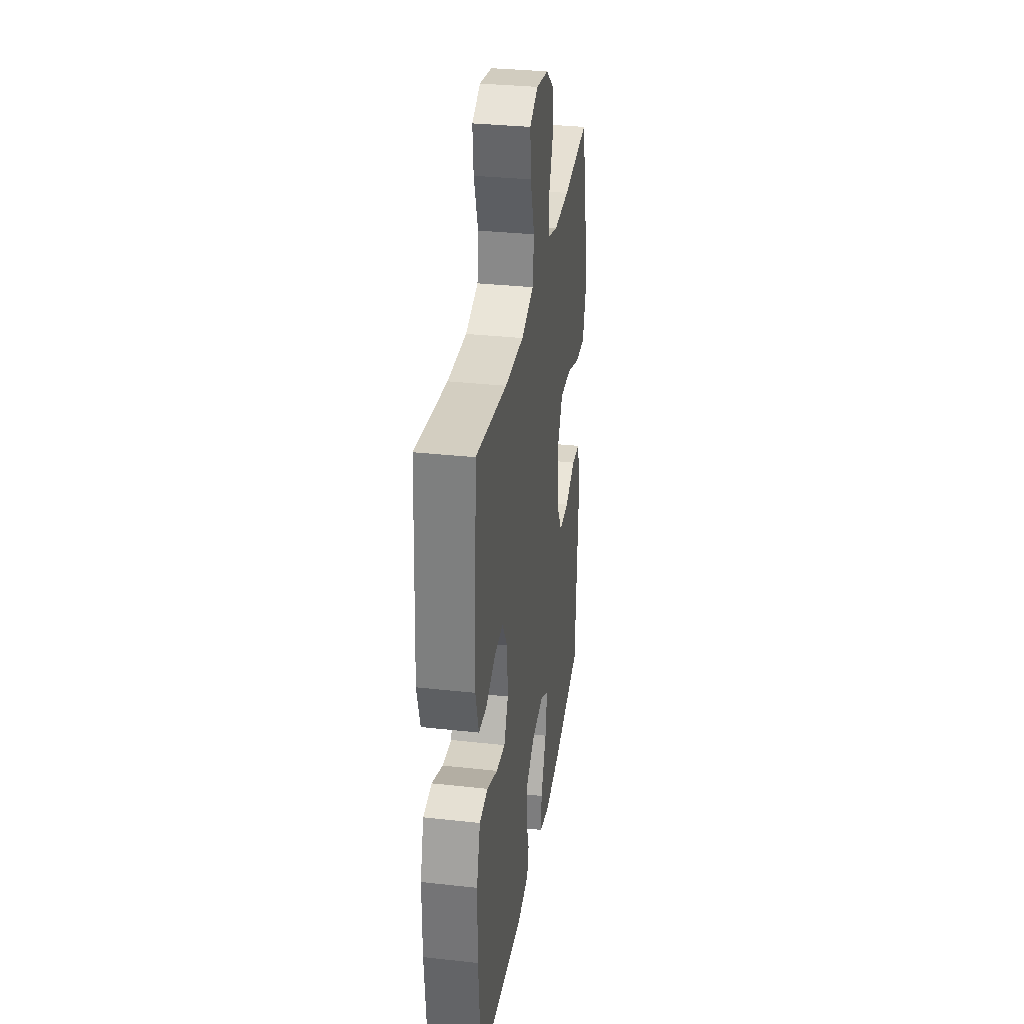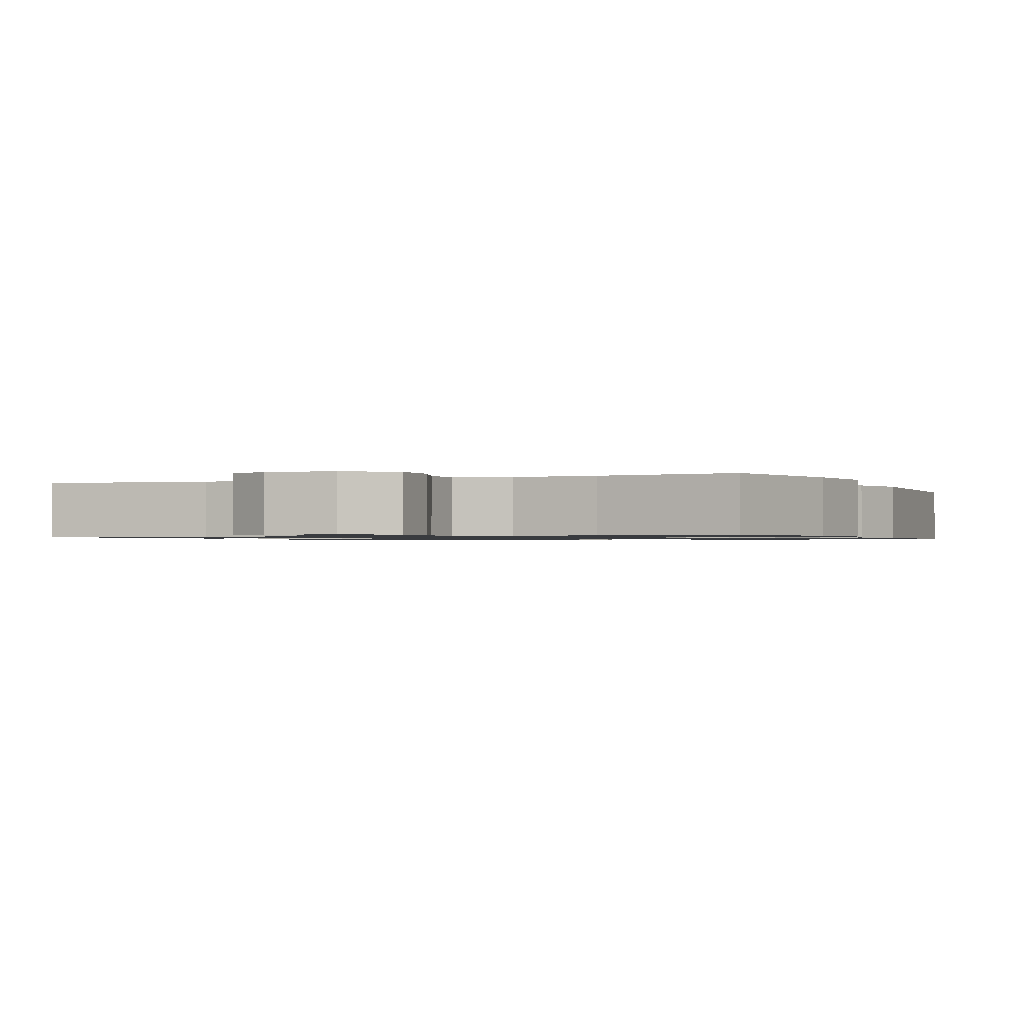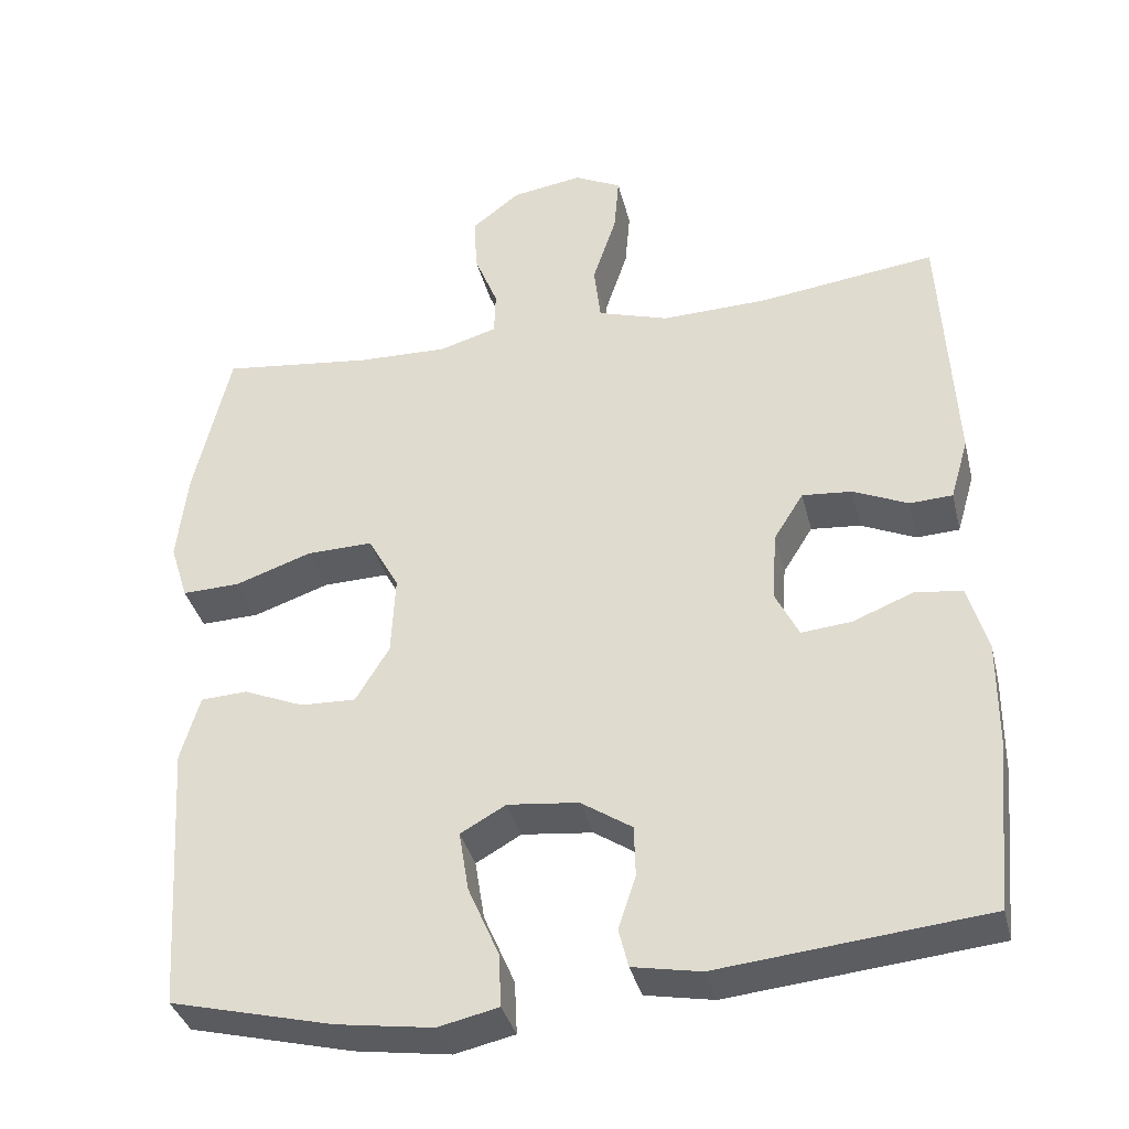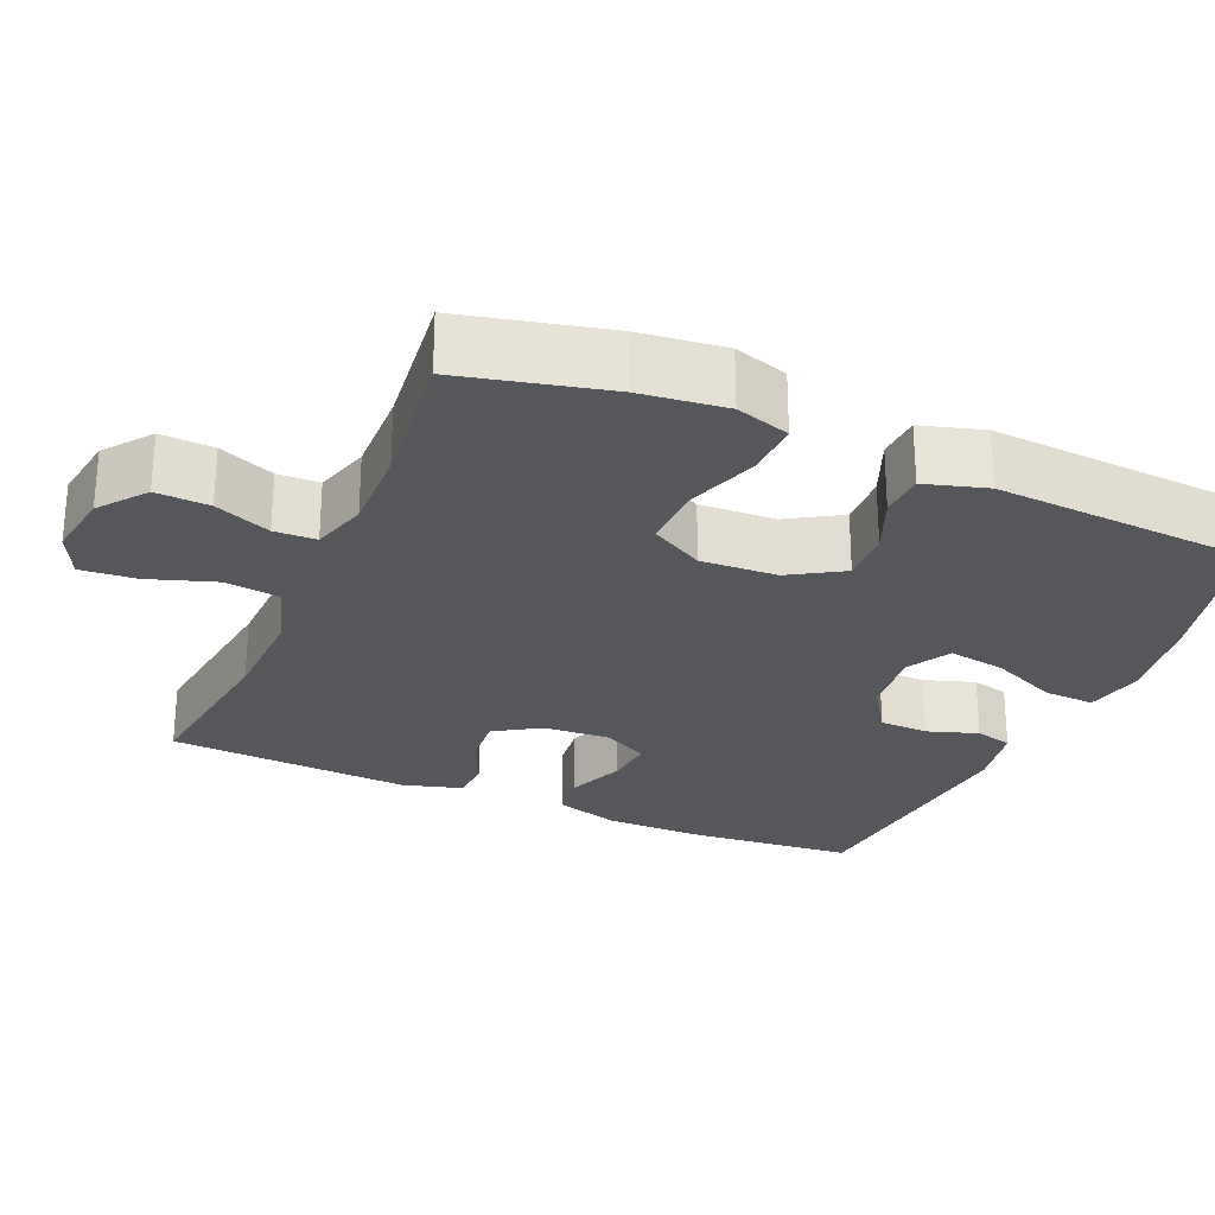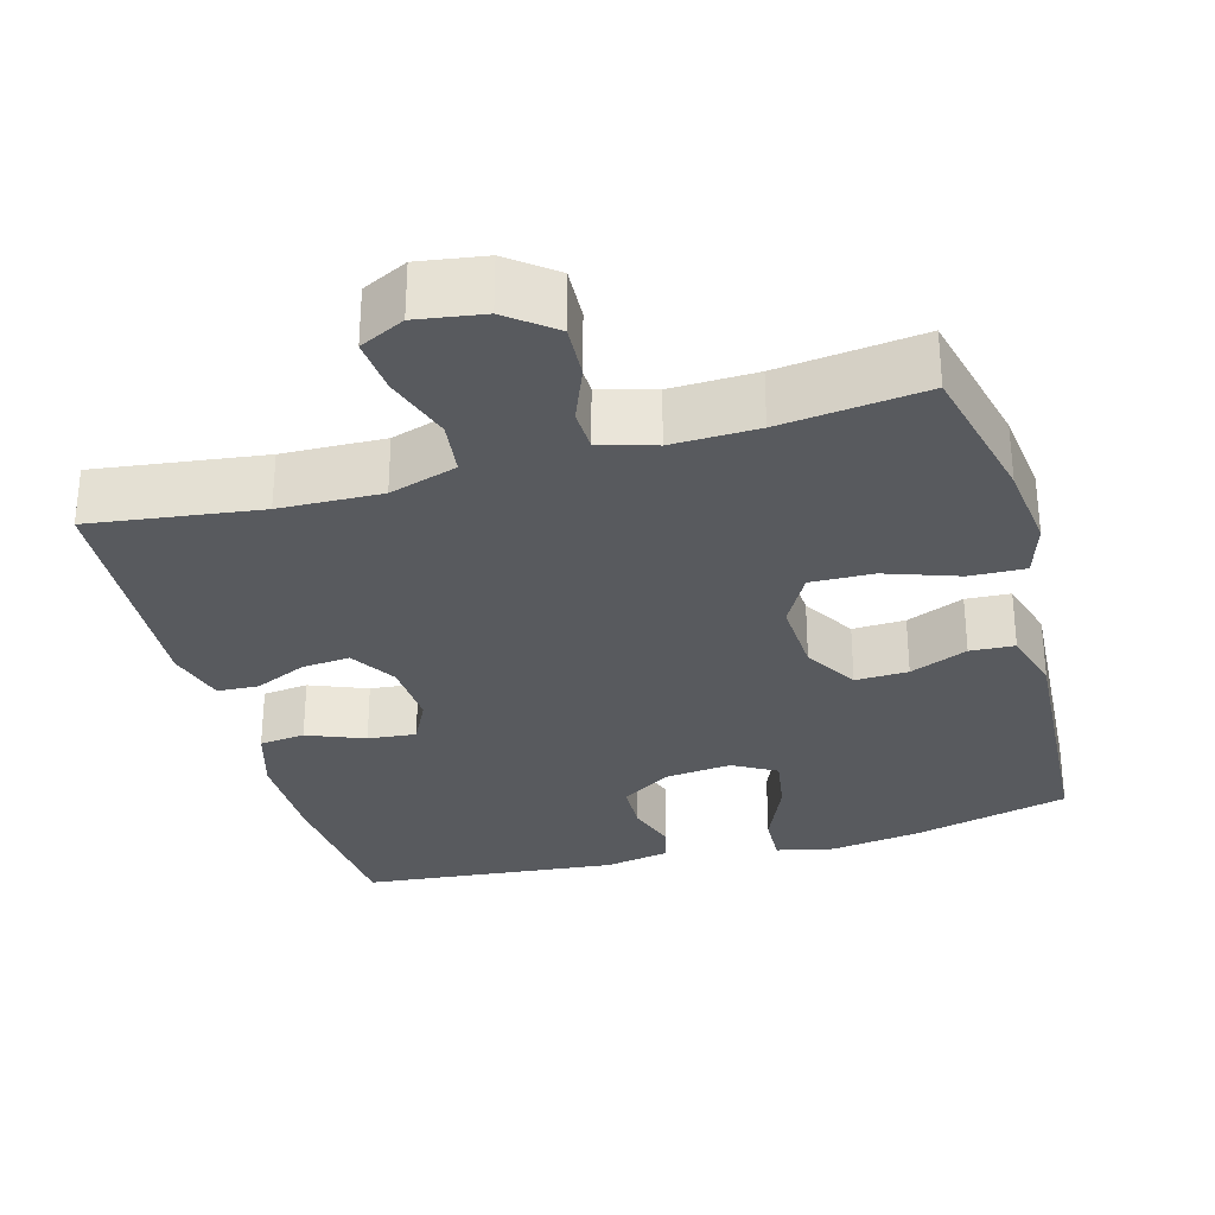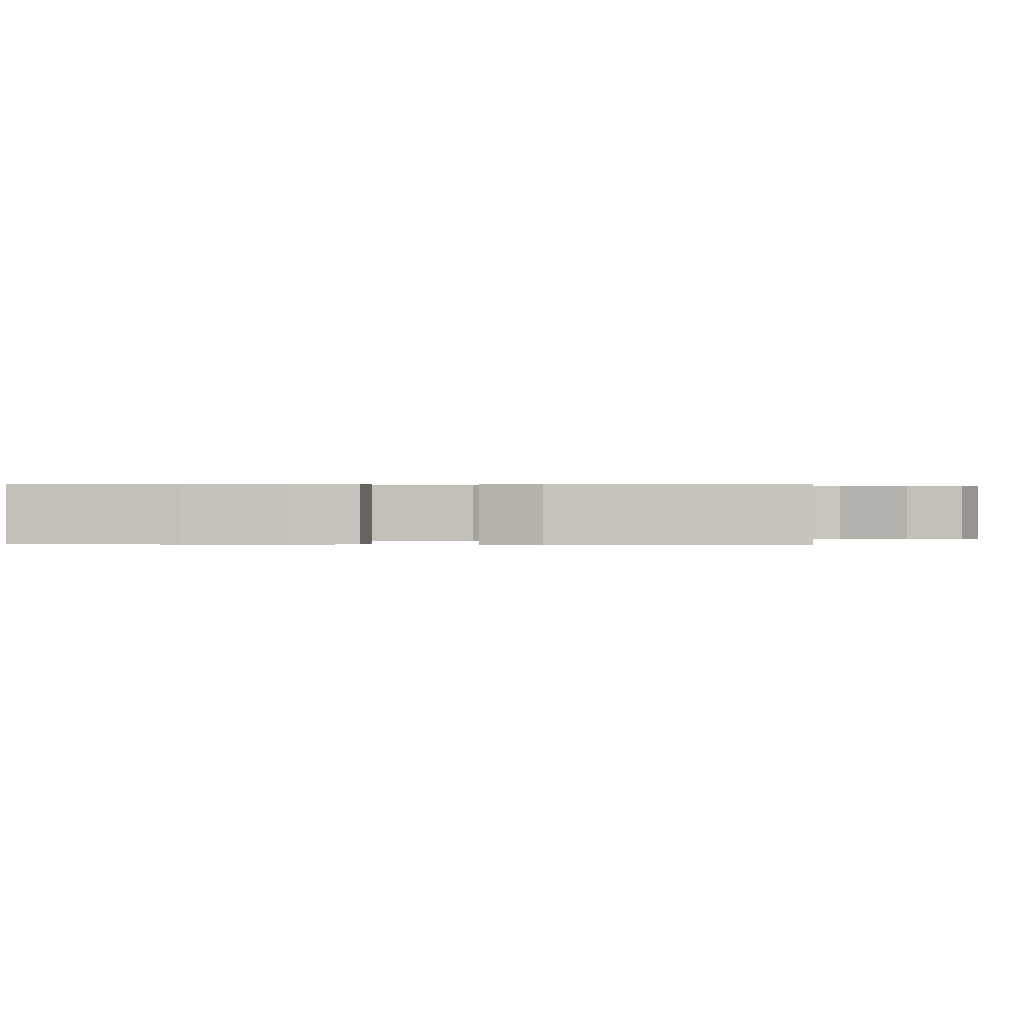
<metadata>
{"format":"obj","ext":"obj","renderer":"f3d","projection":"perspective","resolution":1024,"background":"white","views":[{"elev":32.2,"azim":-81.2,"up":"+Z"},{"elev":-1.0,"azim":23.9,"up":"+Y"},{"elev":-36.0,"azim":-166.5,"up":"+Z"},{"elev":-27.0,"azim":66.6,"up":"+Y"},{"elev":-30.8,"azim":15.6,"up":"+Y"},{"elev":0.3,"azim":-86.1,"up":"+Y"}]}
</metadata>
<code>
o path66
v -0.5253 0.0375 0.1476
v -0.5021 0.0375 0.06784
v -0.4466 0.0375 0.06487
v -0.3752 0.0375 0.09664
v -0.3106 0.0375 0.1022
v -0.2719 0.0375 0.04063
v -0.2662 0.0375 -0.04981
v -0.2968 0.0375 -0.1109
v -0.3622 0.0375 -0.1045
v -0.4398 0.0375 -0.07337
v -0.5019 0.0375 -0.08045
v -0.528 0.0375 -0.1688
v -0.5274 0.0375 -0.3025
v -0.5068 0.0375 -0.5251
v -0.1605 0.0375 -0.5607
v -0.07185 0.0375 -0.5443
v -0.05937 0.0375 -0.4942
v -0.0821 0.0375 -0.4254
v -0.08028 0.0375 -0.3595
v -0.01387 0.0375 -0.316
v 0.07811 0.0375 -0.3062
v 0.1369 0.0375 -0.3395
v 0.1244 0.0375 -0.4171
v 0.08433 0.0375 -0.5091
v 0.08114 0.0375 -0.5775
v 0.1594 0.0375 -0.5951
v 0.2842 0.0375 -0.577
v 0.4951 0.0375 -0.5251
v 0.5172 0.0375 -0.1753
v 0.4924 0.0375 -0.09052
v 0.4319 0.0375 -0.08722
v 0.3536 0.0375 -0.1197
v 0.2818 0.0375 -0.1221
v 0.2382 0.0375 -0.0502
v 0.2329 0.0375 0.0538
v 0.2731 0.0375 0.126
v 0.3583 0.0375 0.1237
v 0.4577 0.0375 0.08939
v 0.5329 0.0375 0.08681
v 0.556 0.0375 0.1604
v 0.5421 0.0375 0.278
v 0.4951 0.0375 0.4766
v 0.2992 0.0375 0.4537
v 0.1824 0.0375 0.4506
v 0.1072 0.0375 0.4728
v 0.1054 0.0375 0.5299
v 0.1359 0.0375 0.606
v 0.1396 0.0375 0.6787
v 0.0767 0.0375 0.7275
v -0.01428 0.0375 0.7415
v -0.07535 0.0375 0.7116
v -0.06877 0.0375 0.6364
v -0.03802 0.0375 0.5441
v -0.04689 0.0375 0.4705
v -0.139 0.0375 0.4418
v -0.2772 0.0375 0.4461
v -0.5068 0.0375 0.4766
v -0.5253 -0.0375 0.1476
v -0.5021 -0.0375 0.06784
v -0.4466 -0.0375 0.06487
v -0.3752 -0.0375 0.09664
v -0.3106 -0.0375 0.1022
v -0.2719 -0.0375 0.04063
v -0.2662 -0.0375 -0.04981
v -0.2968 -0.0375 -0.1109
v -0.3622 -0.0375 -0.1045
v -0.4398 -0.0375 -0.07337
v -0.5019 -0.0375 -0.08045
v -0.528 -0.0375 -0.1688
v -0.5274 -0.0375 -0.3025
v -0.5068 -0.0375 -0.5251
v -0.1605 -0.0375 -0.5607
v -0.07185 -0.0375 -0.5443
v -0.05937 -0.0375 -0.4942
v -0.0821 -0.0375 -0.4254
v -0.08028 -0.0375 -0.3595
v -0.01387 -0.0375 -0.316
v 0.07811 -0.0375 -0.3062
v 0.1369 -0.0375 -0.3395
v 0.1244 -0.0375 -0.4171
v 0.08433 -0.0375 -0.5091
v 0.08114 -0.0375 -0.5775
v 0.1594 -0.0375 -0.5951
v 0.2842 -0.0375 -0.577
v 0.4951 -0.0375 -0.5251
v 0.5172 -0.0375 -0.1753
v 0.4924 -0.0375 -0.09052
v 0.4319 -0.0375 -0.08722
v 0.3536 -0.0375 -0.1197
v 0.2818 -0.0375 -0.1221
v 0.2382 -0.0375 -0.0502
v 0.2329 -0.0375 0.0538
v 0.2731 -0.0375 0.126
v 0.3583 -0.0375 0.1237
v 0.4577 -0.0375 0.08939
v 0.5329 -0.0375 0.08681
v 0.556 -0.0375 0.1604
v 0.5421 -0.0375 0.278
v 0.4951 -0.0375 0.4766
v 0.2992 -0.0375 0.4537
v 0.1824 -0.0375 0.4506
v 0.1072 -0.0375 0.4728
v 0.1054 -0.0375 0.5299
v 0.1359 -0.0375 0.606
v 0.1396 -0.0375 0.6787
v 0.0767 -0.0375 0.7275
v -0.01428 -0.0375 0.7415
v -0.07535 -0.0375 0.7116
v -0.06877 -0.0375 0.6364
v -0.03802 -0.0375 0.5441
v -0.04689 -0.0375 0.4705
v -0.139 -0.0375 0.4418
v -0.2772 -0.0375 0.4461
v -0.5068 -0.0375 0.4766
v 0.0767 0.0375 0.7275
v -0.01428 0.0375 0.7415
v -0.07535 0.0375 0.7116
v -0.07535 0.0375 0.7116
v 0.1396 0.0375 0.6787
v -0.06877 0.0375 0.6364
v 0.1359 0.0375 0.606
v -0.03802 0.0375 0.5441
v 0.1054 0.0375 0.5299
v -0.04689 0.0375 0.4705
v -0.04689 0.0375 0.4705
v 0.1072 0.0375 0.4728
v 0.1072 0.0375 0.4728
v 0.1824 0.0375 0.4506
v -0.139 0.0375 0.4418
v 0.4951 0.0375 0.4766
v 0.4951 0.0375 0.4766
v 0.2992 0.0375 0.4537
v -0.2772 0.0375 0.4461
v -0.5068 0.0375 0.4766
v -0.5068 0.0375 0.4766
v 0.5421 0.0375 0.278
v 0.556 0.0375 0.1604
v -0.5253 0.0375 0.1476
v 0.5329 0.0375 0.08681
v 0.5329 0.0375 0.08681
v 0.2731 0.0375 0.126
v 0.2731 0.0375 0.126
v 0.3583 0.0375 0.1237
v -0.3752 0.0375 0.09664
v -0.3106 0.0375 0.1022
v -0.3106 0.0375 0.1022
v -0.5021 0.0375 0.06784
v -0.5021 0.0375 0.06784
v 0.2329 0.0375 0.0538
v 0.4577 0.0375 0.08939
v -0.2719 0.0375 0.04063
v -0.4466 0.0375 0.06487
v 0.2382 0.0375 -0.0502
v -0.2662 0.0375 -0.04981
v -0.2968 0.0375 -0.1109
v -0.2968 0.0375 -0.1109
v 0.2818 0.0375 -0.1221
v 0.2818 0.0375 -0.1221
v -0.3622 0.0375 -0.1045
v -0.4398 0.0375 -0.07337
v -0.5019 0.0375 -0.08045
v -0.5019 0.0375 -0.08045
v -0.528 0.0375 -0.1688
v 0.4924 0.0375 -0.09052
v 0.4924 0.0375 -0.09052
v 0.4319 0.0375 -0.08722
v 0.3536 0.0375 -0.1197
v 0.5172 0.0375 -0.1753
v -0.5274 0.0375 -0.3025
v -0.01387 0.0375 -0.316
v 0.07811 0.0375 -0.3062
v 0.1369 0.0375 -0.3395
v 0.1369 0.0375 -0.3395
v -0.08028 0.0375 -0.3595
v 0.1244 0.0375 -0.4171
v -0.0821 0.0375 -0.4254
v 0.08433 0.0375 -0.5091
v -0.05937 0.0375 -0.4942
v 0.4951 0.0375 -0.5251
v 0.4951 0.0375 -0.5251
v -0.07185 0.0375 -0.5443
v -0.07185 0.0375 -0.5443
v -0.5068 0.0375 -0.5251
v -0.5068 0.0375 -0.5251
v 0.08114 0.0375 -0.5775
v 0.08114 0.0375 -0.5775
v -0.1605 0.0375 -0.5607
v 0.2842 0.0375 -0.577
v 0.1594 0.0375 -0.5951
v 0.0767 -0.0375 0.7275
v -0.01428 -0.0375 0.7415
v -0.07535 -0.0375 0.7116
v -0.07535 -0.0375 0.7116
v 0.1396 -0.0375 0.6787
v -0.06877 -0.0375 0.6364
v 0.1359 -0.0375 0.606
v -0.03802 -0.0375 0.5441
v 0.1054 -0.0375 0.5299
v -0.04689 -0.0375 0.4705
v -0.04689 -0.0375 0.4705
v 0.1072 -0.0375 0.4728
v 0.1072 -0.0375 0.4728
v 0.1824 -0.0375 0.4506
v -0.139 -0.0375 0.4418
v 0.4951 -0.0375 0.4766
v 0.4951 -0.0375 0.4766
v 0.2992 -0.0375 0.4537
v -0.2772 -0.0375 0.4461
v -0.5068 -0.0375 0.4766
v -0.5068 -0.0375 0.4766
v 0.5421 -0.0375 0.278
v 0.556 -0.0375 0.1604
v -0.5253 -0.0375 0.1476
v 0.5329 -0.0375 0.08681
v 0.5329 -0.0375 0.08681
v 0.2731 -0.0375 0.126
v 0.2731 -0.0375 0.126
v 0.3583 -0.0375 0.1237
v -0.3752 -0.0375 0.09664
v -0.3106 -0.0375 0.1022
v -0.3106 -0.0375 0.1022
v -0.5021 -0.0375 0.06784
v -0.5021 -0.0375 0.06784
v 0.2329 -0.0375 0.0538
v 0.4577 -0.0375 0.08939
v -0.2719 -0.0375 0.04063
v -0.4466 -0.0375 0.06487
v 0.2382 -0.0375 -0.0502
v -0.2662 -0.0375 -0.04981
v -0.2968 -0.0375 -0.1109
v -0.2968 -0.0375 -0.1109
v 0.2818 -0.0375 -0.1221
v 0.2818 -0.0375 -0.1221
v -0.3622 -0.0375 -0.1045
v -0.4398 -0.0375 -0.07337
v -0.5019 -0.0375 -0.08045
v -0.5019 -0.0375 -0.08045
v -0.528 -0.0375 -0.1688
v 0.4924 -0.0375 -0.09052
v 0.4924 -0.0375 -0.09052
v 0.4319 -0.0375 -0.08722
v 0.3536 -0.0375 -0.1197
v 0.5172 -0.0375 -0.1753
v -0.5274 -0.0375 -0.3025
v -0.01387 -0.0375 -0.316
v 0.07811 -0.0375 -0.3062
v 0.1369 -0.0375 -0.3395
v 0.1369 -0.0375 -0.3395
v -0.08028 -0.0375 -0.3595
v 0.1244 -0.0375 -0.4171
v -0.0821 -0.0375 -0.4254
v 0.08433 -0.0375 -0.5091
v -0.05937 -0.0375 -0.4942
v 0.4951 -0.0375 -0.5251
v 0.4951 -0.0375 -0.5251
v -0.07185 -0.0375 -0.5443
v -0.07185 -0.0375 -0.5443
v -0.5068 -0.0375 -0.5251
v -0.5068 -0.0375 -0.5251
v 0.08114 -0.0375 -0.5775
v 0.08114 -0.0375 -0.5775
v -0.1605 -0.0375 -0.5607
v 0.2842 -0.0375 -0.577
v 0.1594 -0.0375 -0.5951
f 249 245 230
f 242 247 254
f 214 212 225
f 242 243 241
f 249 244 262
f 224 216 199
f 244 249 230
f 252 264 250
f 238 234 235
f 226 204 220
f 213 219 208
f 218 207 216
f 201 198 197
f 219 213 227
f 201 216 203
f 262 244 258
f 199 201 197
f 253 262 256
f 246 228 245
f 199 216 201
f 204 224 199
f 263 250 264
f 229 224 226
f 230 245 229
f 212 211 225
f 190 196 194
f 227 213 222
f 245 228 229
f 195 191 192
f 247 232 246
f 238 235 236
f 196 197 198
f 225 211 218
f 207 218 211
f 224 204 226
f 232 247 242
f 263 247 250
f 260 264 252
f 239 241 243
f 228 246 232
f 207 211 205
f 254 247 263
f 228 224 229
f 251 249 262
f 243 242 254
f 230 234 244
f 244 234 238
f 195 190 191
f 251 262 253
f 196 190 195
f 197 196 195
f 216 207 203
f 208 220 204
f 220 208 219
f 213 208 209
f 49 50 107 106
f 50 118 193 107
f 48 49 106 105
f 51 52 109 108
f 47 48 105 104
f 52 53 110 109
f 46 47 104 103
f 53 125 200 110
f 127 46 103 202
f 44 45 102 101
f 54 55 112 111
f 131 43 100 206
f 56 135 210 113
f 43 44 101 100
f 55 56 113 112
f 41 42 99 98
f 40 41 98 97
f 57 1 58 114
f 140 40 97 215
f 142 37 94 217
f 4 146 221 61
f 1 148 223 58
f 35 36 93 92
f 38 39 96 95
f 37 38 95 94
f 5 6 63 62
f 3 4 61 60
f 2 3 60 59
f 34 35 92 91
f 6 7 64 63
f 7 156 231 64
f 158 34 91 233
f 9 10 67 66
f 10 162 237 67
f 11 12 69 68
f 165 31 88 240
f 31 32 89 88
f 29 30 87 86
f 8 9 66 65
f 32 33 90 89
f 12 13 70 69
f 20 21 78 77
f 21 173 248 78
f 19 20 77 76
f 22 23 80 79
f 18 19 76 75
f 23 24 81 80
f 17 18 75 74
f 180 29 86 255
f 182 17 74 257
f 13 184 259 70
f 24 186 261 81
f 15 16 73 72
f 14 15 72 71
f 27 28 85 84
f 26 27 84 83
f 25 26 83 82
f 174 155 170
f 167 179 172
f 139 150 137
f 167 166 168
f 174 187 169
f 149 124 141
f 169 155 174
f 177 175 189
f 163 160 159
f 151 145 129
f 138 133 144
f 143 141 132
f 126 122 123
f 144 152 138
f 126 128 141
f 187 183 169
f 124 122 126
f 178 181 187
f 171 170 153
f 124 126 141
f 129 124 149
f 188 189 175
f 154 151 149
f 155 154 170
f 137 150 136
f 115 119 121
f 152 147 138
f 170 154 153
f 120 117 116
f 172 171 157
f 163 161 160
f 121 123 122
f 150 143 136
f 132 136 143
f 149 151 129
f 157 167 172
f 188 175 172
f 185 177 189
f 164 168 166
f 153 157 171
f 132 130 136
f 179 188 172
f 153 154 149
f 176 187 174
f 168 179 167
f 155 169 159
f 169 163 159
f 120 116 115
f 176 178 187
f 121 120 115
f 122 120 121
f 141 128 132
f 133 129 145
f 145 144 133
f 138 134 133

</code>
